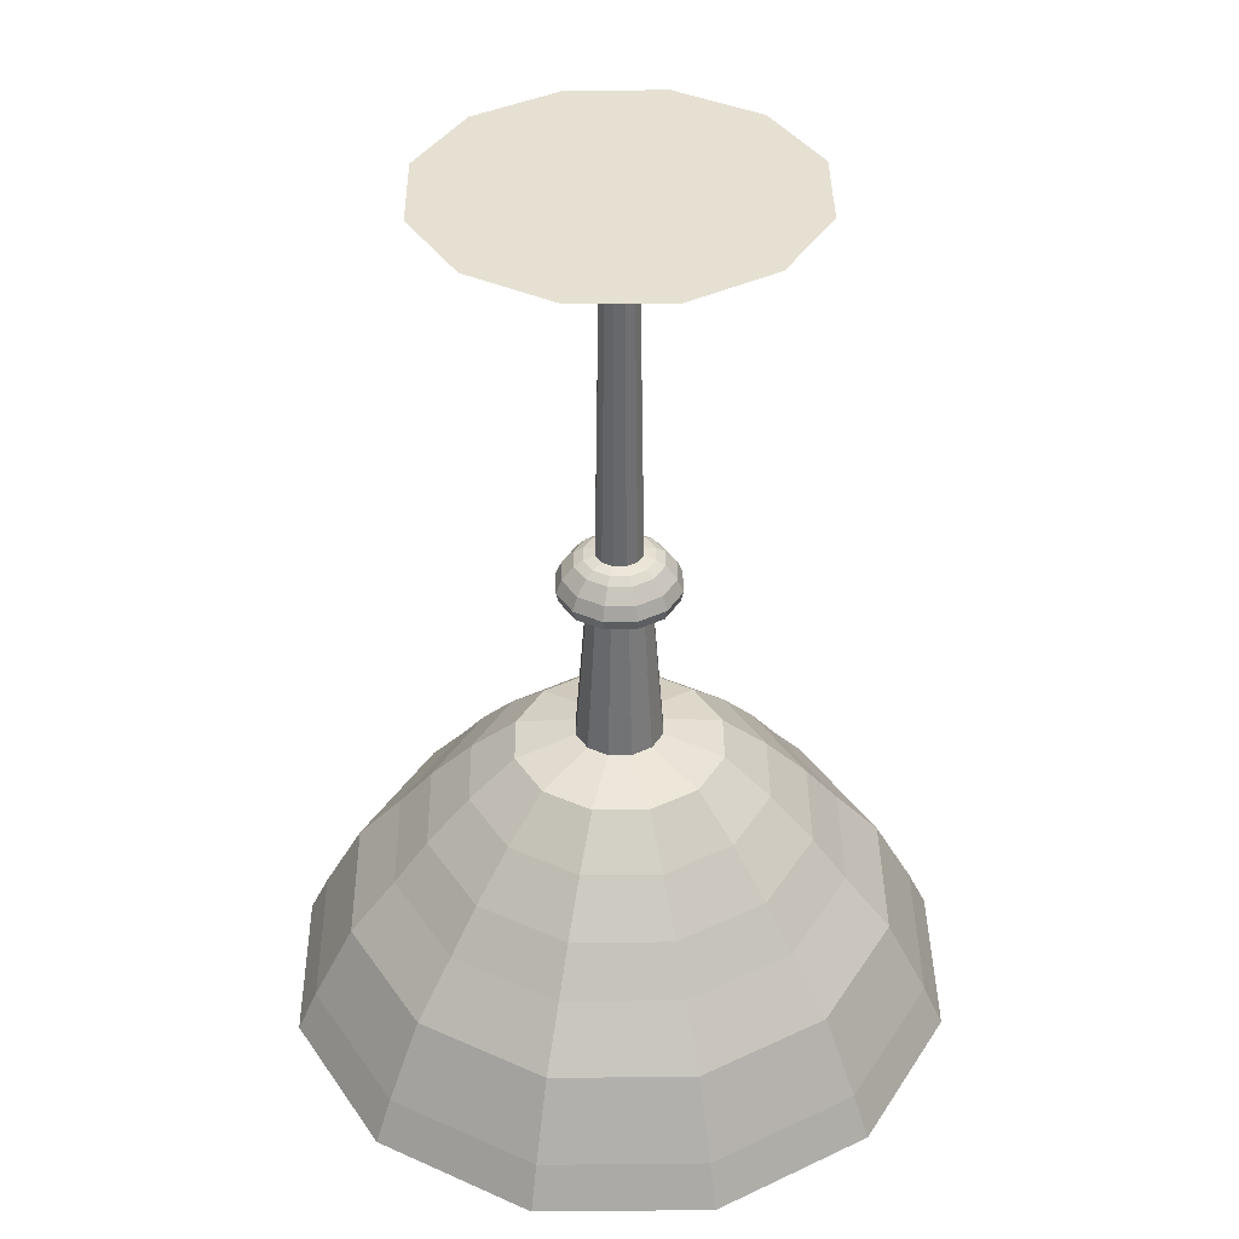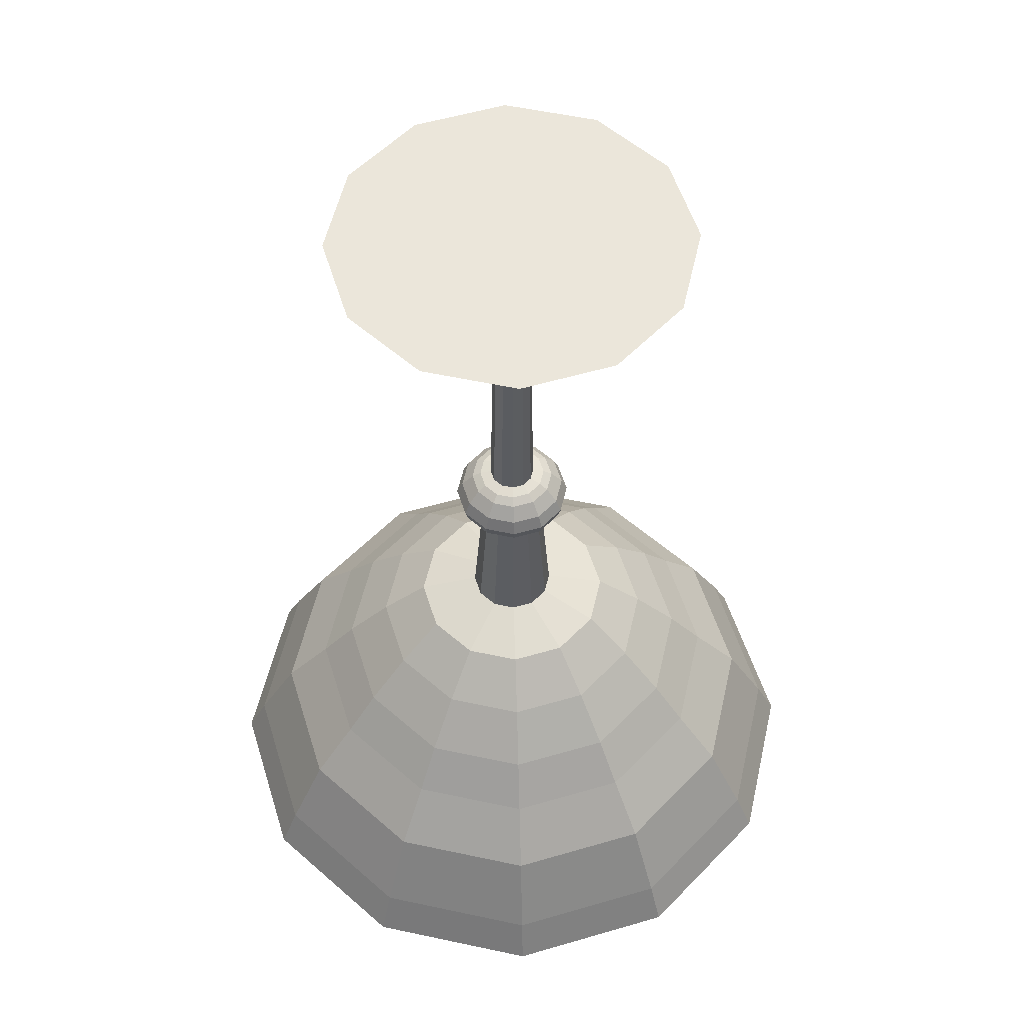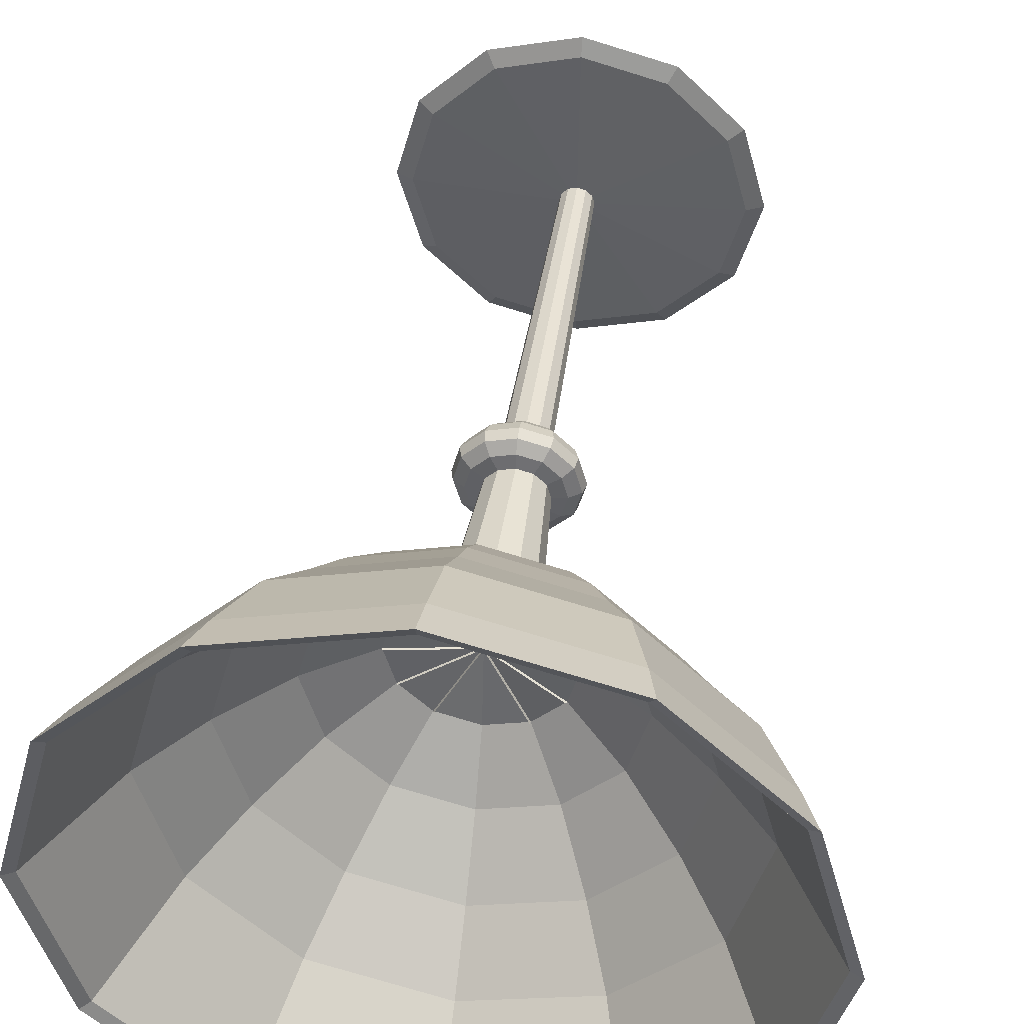
<metadata>
{"format":"obj","ext":"obj","renderer":"f3d","projection":"perspective","resolution":1024,"background":"white","views":[{"elev":38.5,"azim":-135.7,"up":"+Y"},{"elev":54.8,"azim":117.8,"up":"+Y"},{"elev":45.0,"azim":8.4,"up":"+Z"}]}
</metadata>
<code>
o m499
v -0.1653 0.6599 0.09544
v 0.002622 0.6599 -0.001512
v 0.003029 0.6599 1e-06
v -0.1909 0.6599 1e-06
v -0.1496 0.6513 0.08635
v -0.1727 0.6513 1e-06
v -0.01575 0.6398 0.00909
v -0.01818 0.6398 1e-06
v -0.02099 0.2679 0.01212
v -0.02424 0.2679 1e-06
v -0.03149 0.265 0.01818
v -0.03636 0.265 1e-06
v -0.03936 0.2593 0.02272
v -0.04545 0.2593 1e-06
v -0.04985 0.245 0.02878
v -0.05757 0.245 1e-06
v -0.0551 0.2306 0.03181
v -0.06363 0.2306 1e-06
v -0.05248 0.2192 0.0303
v -0.0606 0.2192 1e-06
v -0.04198 0.2106 0.02424
v -0.04848 0.2106 1e-06
v -0.02886 0.2078 0.01666
v -0.03333 0.2078 1e-06
v -0.03936 0.04752 0.02272
v -0.04545 0.04752 1e-06
v -0.09446 0.03035 0.05454
v -0.1091 0.03035 1e-06
v -0.1364 -0.01257 0.07877
v -0.1575 -0.01257 1e-06
v -0.1758 -0.06121 0.1015
v -0.203 -0.06121 1e-06
v -0.2073 -0.107 0.1197
v -0.2394 -0.107 1e-06
v -0.2493 -0.1642 0.1439
v -0.2878 -0.1642 1e-06
v -0.286 -0.2443 0.1651
v -0.3302 -0.2443 1e-06
v -0.3044 -0.2901 0.1757
v -0.3515 -0.2901 1e-06
v -0.2939 -0.2844 0.1697
v -0.3393 -0.2844 1e-06
v -0.2361 -0.1671 0.1363
v -0.2727 -0.1671 1e-06
v -0.1889 -0.1013 0.1091
v -0.2181 -0.1013 1e-06
v -0.1338 -0.04118 0.07726
v -0.1545 -0.04118 1e-06
v -0.07609 0.001737 0.04393
v -0.08786 0.001737 1e-06
v -1e-06 0.01604 1e-06
v -0.08825 0.004129 1e-06
v -0.00039 0.01843 1e-06
v 0.000389 0.01365 1e-06
v -0.08747 -0.000656 1e-06
v -0.09544 0.6599 0.1653
v 0.001512 0.6599 -0.002622
v -0.08635 0.6513 0.1496
v -0.00909 0.6398 0.01575
v -0.01212 0.2679 0.02099
v -0.01818 0.265 0.03149
v -0.02272 0.2593 0.03936
v -0.02878 0.245 0.04985
v -0.03181 0.2306 0.0551
v -0.0303 0.2192 0.05248
v -0.02424 0.2106 0.04198
v -0.01666 0.2078 0.02886
v -0.02272 0.04752 0.03936
v -0.05454 0.03035 0.09446
v -0.07877 -0.01257 0.1364
v -0.1015 -0.06121 0.1758
v -0.1197 -0.107 0.2073
v -0.1439 -0.1642 0.2493
v -0.1651 -0.2443 0.286
v -0.1757 -0.2901 0.3044
v -0.1697 -0.2844 0.2939
v -0.1363 -0.1671 0.2361
v -0.1091 -0.1013 0.1889
v -0.07726 -0.04118 0.1338
v -0.04393 0.001737 0.07609
v -0.07654 0.004119 0.04393
v -0.000448 0.01842 1e-06
v 0.000447 0.01366 1e-06
v -0.07565 -0.000646 0.04393
v -1e-06 0.6599 0.1909
v -1e-06 0.6599 -0.003029
v -1e-06 0.6513 0.1727
v -1e-06 0.6398 0.01818
v -1e-06 0.2679 0.02424
v -1e-06 0.265 0.03636
v -1e-06 0.2593 0.04545
v -1e-06 0.245 0.05757
v -1e-06 0.2306 0.06363
v -1e-06 0.2192 0.0606
v -1e-06 0.2106 0.04848
v -1e-06 0.2078 0.03333
v -1e-06 0.04752 0.04545
v -1e-06 0.03035 0.1091
v -1e-06 -0.01257 0.1575
v -1e-06 -0.06121 0.203
v -1e-06 -0.107 0.2394
v -1e-06 -0.1642 0.2878
v -1e-06 -0.2443 0.3302
v -1e-06 -0.2901 0.3515
v -1e-06 -0.2844 0.3393
v -1e-06 -0.1671 0.2727
v -1e-06 -0.1013 0.2181
v -1e-06 -0.04118 0.1545
v -1e-06 0.001737 0.08786
v -0.04468 0.004041 0.07609
v -0.000751 0.01835 1e-06
v 0.00075 0.01374 1e-06
v -0.04318 -0.000568 0.07609
v 0.09544 0.6599 0.1653
v -0.001513 0.6599 -0.002622
v 0.08635 0.6513 0.1496
v 0.009089 0.6398 0.01575
v 0.01212 0.2679 0.02099
v 0.01818 0.265 0.03149
v 0.02272 0.2593 0.03936
v 0.02878 0.245 0.04985
v 0.03181 0.2306 0.0551
v 0.0303 0.2192 0.05248
v 0.02424 0.2106 0.04198
v 0.01667 0.2078 0.02886
v 0.02272 0.04752 0.03936
v 0.05454 0.03035 0.09446
v 0.07877 -0.01257 0.1364
v 0.1015 -0.06121 0.1758
v 0.1197 -0.107 0.2073
v 0.1439 -0.1642 0.2493
v 0.1651 -0.2443 0.286
v 0.1757 -0.2901 0.3044
v 0.1697 -0.2844 0.2939
v 0.1363 -0.1671 0.2361
v 0.1091 -0.1013 0.1889
v 0.07726 -0.04118 0.1338
v 0.04393 0.001737 0.07609
v -0.002424 0.001737 0.08786
v -0.002424 0.01604 1e-06
v 0.002423 0.01604 1e-06
v 0.002423 0.001737 0.08786
v 0.1653 0.6599 0.09544
v -0.002623 0.6599 -0.001512
v 0.1496 0.6513 0.08635
v 0.01574 0.6398 0.00909
v 0.02099 0.2679 0.01212
v 0.03148 0.265 0.01818
v 0.03936 0.2593 0.02272
v 0.04985 0.245 0.02878
v 0.0551 0.2306 0.03181
v 0.05248 0.2192 0.0303
v 0.04198 0.2106 0.02424
v 0.02886 0.2078 0.01666
v 0.03936 0.04752 0.02272
v 0.09446 0.03035 0.05454
v 0.1364 -0.01257 0.07877
v 0.1758 -0.06121 0.1015
v 0.2073 -0.107 0.1197
v 0.2493 -0.1642 0.1439
v 0.286 -0.2443 0.1651
v 0.3044 -0.2901 0.1757
v 0.2939 -0.2844 0.1697
v 0.2361 -0.1671 0.1363
v 0.1889 -0.1013 0.1091
v 0.1338 -0.04118 0.07726
v 0.07609 0.001737 0.04393
v 0.04318 -0.000568 0.07609
v -0.000751 0.01374 1e-06
v 0.00075 0.01835 1e-06
v 0.04468 0.004041 0.07609
v 0.1909 0.6599 1e-06
v -0.00303 0.6599 1e-06
v 0.1727 0.6513 1e-06
v 0.01818 0.6398 1e-06
v 0.02424 0.2679 1e-06
v 0.03636 0.265 1e-06
v 0.04545 0.2593 1e-06
v 0.05756 0.245 1e-06
v 0.06362 0.2306 1e-06
v 0.0606 0.2192 1e-06
v 0.04848 0.2106 1e-06
v 0.03333 0.2078 1e-06
v 0.04545 0.04752 1e-06
v 0.1091 0.03035 1e-06
v 0.1575 -0.01257 1e-06
v 0.203 -0.06121 1e-06
v 0.2394 -0.107 1e-06
v 0.2878 -0.1642 1e-06
v 0.3302 -0.2443 1e-06
v 0.3515 -0.2901 1e-06
v 0.3393 -0.2844 1e-06
v 0.2727 -0.1671 1e-06
v 0.2181 -0.1013 1e-06
v 0.1545 -0.04118 1e-06
v 0.08786 0.001737 1e-06
v 0.07564 -0.000646 0.04393
v -0.000448 0.01366 1e-06
v 0.000447 0.01842 1e-06
v 0.07654 0.004119 0.04393
v 0.1653 0.6599 -0.09543
v -0.002623 0.6599 0.001513
v 0.1496 0.6513 -0.08635
v 0.01574 0.6398 -0.009089
v 0.02099 0.2679 -0.01212
v 0.03148 0.265 -0.01818
v 0.03936 0.2593 -0.02272
v 0.04985 0.245 -0.02878
v 0.0551 0.2306 -0.03181
v 0.05248 0.2192 -0.0303
v 0.04198 0.2106 -0.02424
v 0.02886 0.2078 -0.01667
v 0.03936 0.04752 -0.02272
v 0.09446 0.03035 -0.05454
v 0.1364 -0.01257 -0.07877
v 0.1758 -0.06121 -0.1015
v 0.2073 -0.107 -0.1197
v 0.2493 -0.1642 -0.1439
v 0.286 -0.2443 -0.1651
v 0.3044 -0.2901 -0.1757
v 0.2939 -0.2844 -0.1697
v 0.2361 -0.1671 -0.1363
v 0.1889 -0.1013 -0.1091
v 0.1338 -0.04118 -0.07726
v 0.07609 0.001737 -0.04393
v 0.08747 -0.000656 1e-06
v -0.00039 0.01365 1e-06
v 0.000389 0.01843 1e-06
v 0.08825 0.004129 1e-06
v 0.09544 0.6599 -0.1653
v -0.001513 0.6599 0.002623
v 0.08635 0.6513 -0.1496
v 0.009089 0.6398 -0.01574
v 0.01212 0.2679 -0.02099
v 0.01818 0.265 -0.03148
v 0.02272 0.2593 -0.03936
v 0.02878 0.245 -0.04985
v 0.03181 0.2306 -0.0551
v 0.0303 0.2192 -0.05248
v 0.02424 0.2106 -0.04198
v 0.01667 0.2078 -0.02886
v 0.02272 0.04752 -0.03936
v 0.05454 0.03035 -0.09446
v 0.07877 -0.01257 -0.1364
v 0.1015 -0.06121 -0.1758
v 0.1197 -0.107 -0.2073
v 0.1439 -0.1642 -0.2493
v 0.1651 -0.2443 -0.286
v 0.1757 -0.2901 -0.3044
v 0.1697 -0.2844 -0.2939
v 0.1363 -0.1671 -0.2361
v 0.1091 -0.1013 -0.1889
v 0.07726 -0.04118 -0.1338
v 0.04393 0.001737 -0.07609
v 0.07564 -0.000646 -0.04393
v 0.07654 0.004119 -0.04393
v -1e-06 0.6599 -0.1909
v -1e-06 0.6599 0.00303
v -1e-06 0.6513 -0.1727
v -1e-06 0.6398 -0.01818
v -1e-06 0.2679 -0.02424
v -1e-06 0.265 -0.03636
v -1e-06 0.2593 -0.04545
v -1e-06 0.245 -0.05756
v -1e-06 0.2306 -0.06362
v -1e-06 0.2192 -0.0606
v -1e-06 0.2106 -0.04848
v -1e-06 0.2078 -0.03333
v -1e-06 0.04752 -0.04545
v -1e-06 0.03035 -0.1091
v -1e-06 -0.01257 -0.1575
v -1e-06 -0.06121 -0.203
v -1e-06 -0.107 -0.2394
v -1e-06 -0.1642 -0.2878
v -1e-06 -0.2443 -0.3302
v -1e-06 -0.2901 -0.3515
v -1e-06 -0.2844 -0.3393
v -1e-06 -0.1671 -0.2727
v -1e-06 -0.1013 -0.2181
v -1e-06 -0.04118 -0.1545
v -1e-06 0.001737 -0.08786
v 0.04318 -0.000568 -0.07609
v 0.04468 0.004041 -0.07609
v -0.09544 0.6599 -0.1653
v 0.001512 0.6599 0.002623
v -0.08635 0.6513 -0.1496
v -0.00909 0.6398 -0.01574
v -0.01212 0.2679 -0.02099
v -0.01818 0.265 -0.03148
v -0.02272 0.2593 -0.03936
v -0.02878 0.245 -0.04985
v -0.03181 0.2306 -0.0551
v -0.0303 0.2192 -0.05248
v -0.02424 0.2106 -0.04198
v -0.01666 0.2078 -0.02886
v -0.02272 0.04752 -0.03936
v -0.05454 0.03035 -0.09446
v -0.07877 -0.01257 -0.1364
v -0.1015 -0.06121 -0.1758
v -0.1197 -0.107 -0.2073
v -0.1439 -0.1642 -0.2493
v -0.1651 -0.2443 -0.286
v -0.1757 -0.2901 -0.3044
v -0.1697 -0.2844 -0.2939
v -0.1363 -0.1671 -0.2361
v -0.1091 -0.1013 -0.1889
v -0.07726 -0.04118 -0.1338
v -0.04393 0.001737 -0.07609
v -0.002424 0.001737 -0.08786
v 0.002423 0.001737 -0.08786
v -0.1653 0.6599 -0.09544
v 0.002622 0.6599 0.001513
v -0.1496 0.6513 -0.08635
v -0.01575 0.6398 -0.009089
v -0.02099 0.2679 -0.01212
v -0.03149 0.265 -0.01818
v -0.03936 0.2593 -0.02272
v -0.04985 0.245 -0.02878
v -0.0551 0.2306 -0.03181
v -0.05248 0.2192 -0.0303
v -0.04198 0.2106 -0.02424
v -0.02886 0.2078 -0.01667
v -0.03936 0.04752 -0.02272
v -0.09446 0.03035 -0.05454
v -0.1364 -0.01257 -0.07877
v -0.1758 -0.06121 -0.1015
v -0.2073 -0.107 -0.1197
v -0.2493 -0.1642 -0.1439
v -0.286 -0.2443 -0.1651
v -0.3044 -0.2901 -0.1757
v -0.2939 -0.2844 -0.1697
v -0.2361 -0.1671 -0.1363
v -0.1889 -0.1013 -0.1091
v -0.1338 -0.04118 -0.07726
v -0.07609 0.001737 -0.04393
v -0.04468 0.004041 -0.07609
v -0.04318 -0.000568 -0.07609
v -0.07654 0.004119 -0.04393
v -0.07565 -0.000646 -0.04393
f 1 2 3
f 4 1 3
f 5 1 4
f 6 5 4
f 7 5 6
f 8 7 6
f 9 7 8
f 10 9 8
f 11 9 10
f 12 11 10
f 13 11 12
f 14 13 12
f 15 13 14
f 16 15 14
f 17 15 16
f 18 17 16
f 19 17 18
f 20 19 18
f 21 19 20
f 22 21 20
f 23 21 22
f 24 23 22
f 25 23 24
f 26 25 24
f 27 25 26
f 28 27 26
f 29 27 28
f 30 29 28
f 31 29 30
f 32 31 30
f 33 31 32
f 34 33 32
f 35 33 34
f 36 35 34
f 37 35 36
f 38 37 36
f 39 37 38
f 40 39 38
f 41 39 40
f 42 41 40
f 43 41 42
f 44 43 42
f 45 43 44
f 46 45 44
f 47 45 46
f 48 47 46
f 49 47 48
f 50 49 48
f 51 49 50
f 54 52 55
f 56 57 2
f 1 56 2
f 58 56 1
f 5 58 1
f 59 58 5
f 7 59 5
f 60 59 7
f 9 60 7
f 61 60 9
f 11 61 9
f 62 61 11
f 13 62 11
f 63 62 13
f 15 63 13
f 64 63 15
f 17 64 15
f 65 64 17
f 19 65 17
f 66 65 19
f 21 66 19
f 67 66 21
f 23 67 21
f 68 67 23
f 25 68 23
f 69 68 25
f 27 69 25
f 70 69 27
f 29 70 27
f 71 70 29
f 31 71 29
f 72 71 31
f 33 72 31
f 73 72 33
f 35 73 33
f 74 73 35
f 37 74 35
f 75 74 37
f 39 75 37
f 76 75 39
f 41 76 39
f 77 76 41
f 43 77 41
f 78 77 43
f 45 78 43
f 79 78 45
f 47 79 45
f 80 79 47
f 49 80 47
f 51 80 49
f 83 81 84
f 85 86 57
f 56 85 57
f 87 85 56
f 58 87 56
f 88 87 58
f 59 88 58
f 89 88 59
f 60 89 59
f 90 89 60
f 61 90 60
f 91 90 61
f 62 91 61
f 92 91 62
f 63 92 62
f 93 92 63
f 64 93 63
f 94 93 64
f 65 94 64
f 95 94 65
f 66 95 65
f 96 95 66
f 67 96 66
f 97 96 67
f 68 97 67
f 98 97 68
f 69 98 68
f 99 98 69
f 70 99 69
f 100 99 70
f 71 100 70
f 101 100 71
f 72 101 71
f 102 101 72
f 73 102 72
f 103 102 73
f 74 103 73
f 104 103 74
f 75 104 74
f 105 104 75
f 76 105 75
f 106 105 76
f 77 106 76
f 107 106 77
f 78 107 77
f 108 107 78
f 79 108 78
f 109 108 79
f 80 109 79
f 51 109 80
f 110 112 111
f 112 110 113
f 114 115 86
f 85 114 86
f 116 114 85
f 87 116 85
f 117 116 87
f 88 117 87
f 118 117 88
f 89 118 88
f 119 118 89
f 90 119 89
f 120 119 90
f 91 120 90
f 121 120 91
f 92 121 91
f 122 121 92
f 93 122 92
f 123 122 93
f 94 123 93
f 124 123 94
f 95 124 94
f 125 124 95
f 96 125 95
f 126 125 96
f 97 126 96
f 127 126 97
f 98 127 97
f 128 127 98
f 99 128 98
f 129 128 99
f 100 129 99
f 130 129 100
f 101 130 100
f 131 130 101
f 102 131 101
f 132 131 102
f 103 132 102
f 133 132 103
f 104 133 103
f 134 133 104
f 105 134 104
f 135 134 105
f 106 135 105
f 136 135 106
f 107 136 106
f 137 136 107
f 108 137 107
f 138 137 108
f 109 138 108
f 51 138 109
f 141 139 142
f 143 144 115
f 114 143 115
f 145 143 114
f 116 145 114
f 146 145 116
f 117 146 116
f 147 146 117
f 118 147 117
f 148 147 118
f 119 148 118
f 149 148 119
f 120 149 119
f 150 149 120
f 121 150 120
f 151 150 121
f 122 151 121
f 152 151 122
f 123 152 122
f 153 152 123
f 124 153 123
f 154 153 124
f 125 154 124
f 155 154 125
f 126 155 125
f 156 155 126
f 127 156 126
f 157 156 127
f 128 157 127
f 158 157 128
f 129 158 128
f 159 158 129
f 130 159 129
f 160 159 130
f 131 160 130
f 161 160 131
f 132 161 131
f 162 161 132
f 133 162 132
f 163 162 133
f 134 163 133
f 164 163 134
f 135 164 134
f 165 164 135
f 136 165 135
f 166 165 136
f 137 166 136
f 167 166 137
f 138 167 137
f 51 167 138
f 172 173 144
f 143 172 144
f 174 172 143
f 145 174 143
f 175 174 145
f 146 175 145
f 176 175 146
f 147 176 146
f 177 176 147
f 148 177 147
f 178 177 148
f 149 178 148
f 179 178 149
f 150 179 149
f 180 179 150
f 151 180 150
f 181 180 151
f 152 181 151
f 182 181 152
f 153 182 152
f 183 182 153
f 154 183 153
f 184 183 154
f 155 184 154
f 185 184 155
f 156 185 155
f 186 185 156
f 157 186 156
f 187 186 157
f 158 187 157
f 188 187 158
f 159 188 158
f 189 188 159
f 160 189 159
f 190 189 160
f 161 190 160
f 191 190 161
f 162 191 161
f 192 191 162
f 163 192 162
f 193 192 163
f 164 193 163
f 194 193 164
f 165 194 164
f 195 194 165
f 166 195 165
f 196 195 166
f 167 196 166
f 51 196 167
f 197 199 198
f 201 202 173
f 172 201 173
f 203 201 172
f 174 203 172
f 204 203 174
f 175 204 174
f 205 204 175
f 176 205 175
f 206 205 176
f 177 206 176
f 207 206 177
f 178 207 177
f 208 207 178
f 179 208 178
f 209 208 179
f 180 209 179
f 210 209 180
f 181 210 180
f 211 210 181
f 182 211 181
f 212 211 182
f 183 212 182
f 213 212 183
f 184 213 183
f 214 213 184
f 185 214 184
f 215 214 185
f 186 215 185
f 216 215 186
f 187 216 186
f 217 216 187
f 188 217 187
f 218 217 188
f 189 218 188
f 219 218 189
f 190 219 189
f 220 219 190
f 191 220 190
f 221 220 191
f 192 221 191
f 222 221 192
f 193 222 192
f 223 222 193
f 194 223 193
f 224 223 194
f 195 224 194
f 225 224 195
f 196 225 195
f 51 225 196
f 230 231 202
f 201 230 202
f 232 230 201
f 203 232 201
f 233 232 203
f 204 233 203
f 234 233 204
f 205 234 204
f 235 234 205
f 206 235 205
f 236 235 206
f 207 236 206
f 237 236 207
f 208 237 207
f 238 237 208
f 209 238 208
f 239 238 209
f 210 239 209
f 240 239 210
f 211 240 210
f 241 240 211
f 212 241 211
f 242 241 212
f 213 242 212
f 243 242 213
f 214 243 213
f 244 243 214
f 215 244 214
f 245 244 215
f 216 245 215
f 246 245 216
f 217 246 216
f 247 246 217
f 218 247 217
f 248 247 218
f 219 248 218
f 249 248 219
f 220 249 219
f 250 249 220
f 221 250 220
f 251 250 221
f 222 251 221
f 252 251 222
f 223 252 222
f 253 252 223
f 224 253 223
f 254 253 224
f 225 254 224
f 51 254 225
f 255 198 199
f 257 258 231
f 230 257 231
f 259 257 230
f 232 259 230
f 260 259 232
f 233 260 232
f 261 260 233
f 234 261 233
f 262 261 234
f 235 262 234
f 263 262 235
f 236 263 235
f 264 263 236
f 237 264 236
f 265 264 237
f 238 265 237
f 266 265 238
f 239 266 238
f 267 266 239
f 240 267 239
f 268 267 240
f 241 268 240
f 269 268 241
f 242 269 241
f 270 269 242
f 243 270 242
f 271 270 243
f 244 271 243
f 272 271 244
f 245 272 244
f 273 272 245
f 246 273 245
f 274 273 246
f 247 274 246
f 275 274 247
f 248 275 247
f 276 275 248
f 249 276 248
f 277 276 249
f 250 277 249
f 278 277 250
f 251 278 250
f 279 278 251
f 252 279 251
f 280 279 252
f 253 280 252
f 281 280 253
f 254 281 253
f 51 281 254
f 170 283 282
f 284 285 258
f 257 284 258
f 286 284 257
f 259 286 257
f 287 286 259
f 260 287 259
f 288 287 260
f 261 288 260
f 289 288 261
f 262 289 261
f 290 289 262
f 263 290 262
f 291 290 263
f 264 291 263
f 292 291 264
f 265 292 264
f 293 292 265
f 266 293 265
f 294 293 266
f 267 294 266
f 295 294 267
f 268 295 267
f 296 295 268
f 269 296 268
f 297 296 269
f 270 297 269
f 298 297 270
f 271 298 270
f 299 298 271
f 272 299 271
f 300 299 272
f 273 300 272
f 301 300 273
f 274 301 273
f 302 301 274
f 275 302 274
f 303 302 275
f 276 303 275
f 304 303 276
f 277 304 276
f 305 304 277
f 278 305 277
f 306 305 278
f 279 306 278
f 307 306 279
f 280 307 279
f 308 307 280
f 281 308 280
f 51 308 281
f 309 140 141
f 141 310 309
f 311 312 285
f 284 311 285
f 313 311 284
f 286 313 284
f 314 313 286
f 287 314 286
f 315 314 287
f 288 315 287
f 316 315 288
f 289 316 288
f 317 316 289
f 290 317 289
f 318 317 290
f 291 318 290
f 319 318 291
f 292 319 291
f 320 319 292
f 293 320 292
f 321 320 293
f 294 321 293
f 322 321 294
f 295 322 294
f 323 322 295
f 296 323 295
f 324 323 296
f 297 324 296
f 325 324 297
f 298 325 297
f 326 325 298
f 299 326 298
f 327 326 299
f 300 327 299
f 328 327 300
f 301 328 300
f 329 328 301
f 302 329 301
f 330 329 302
f 303 330 302
f 331 330 303
f 304 331 303
f 332 331 304
f 305 332 304
f 333 332 305
f 306 333 305
f 334 333 306
f 307 334 306
f 335 334 307
f 308 335 307
f 51 335 308
f 336 111 112
f 4 3 312
f 311 4 312
f 6 4 311
f 313 6 311
f 8 6 313
f 314 8 313
f 10 8 314
f 315 10 314
f 12 10 315
f 316 12 315
f 14 12 316
f 317 14 316
f 16 14 317
f 318 16 317
f 18 16 318
f 319 18 318
f 20 18 319
f 320 20 319
f 22 20 320
f 321 22 320
f 24 22 321
f 322 24 321
f 26 24 322
f 323 26 322
f 28 26 323
f 324 28 323
f 30 28 324
f 325 30 324
f 32 30 325
f 326 32 325
f 34 32 326
f 327 34 326
f 36 34 327
f 328 36 327
f 38 36 328
f 329 38 328
f 40 38 329
f 330 40 329
f 42 40 330
f 331 42 330
f 44 42 331
f 332 44 331
f 46 44 332
f 333 46 332
f 48 46 333
f 334 48 333
f 50 48 334
f 335 50 334
f 51 50 335
f 338 82 83
f 54 53 52
f 83 82 81
f 141 140 139
f 168 171 170
f 170 169 168
f 197 200 199
f 226 229 228
f 228 227 226
f 255 199 256
f 170 282 169
f 336 112 337
f 338 83 339

</code>
